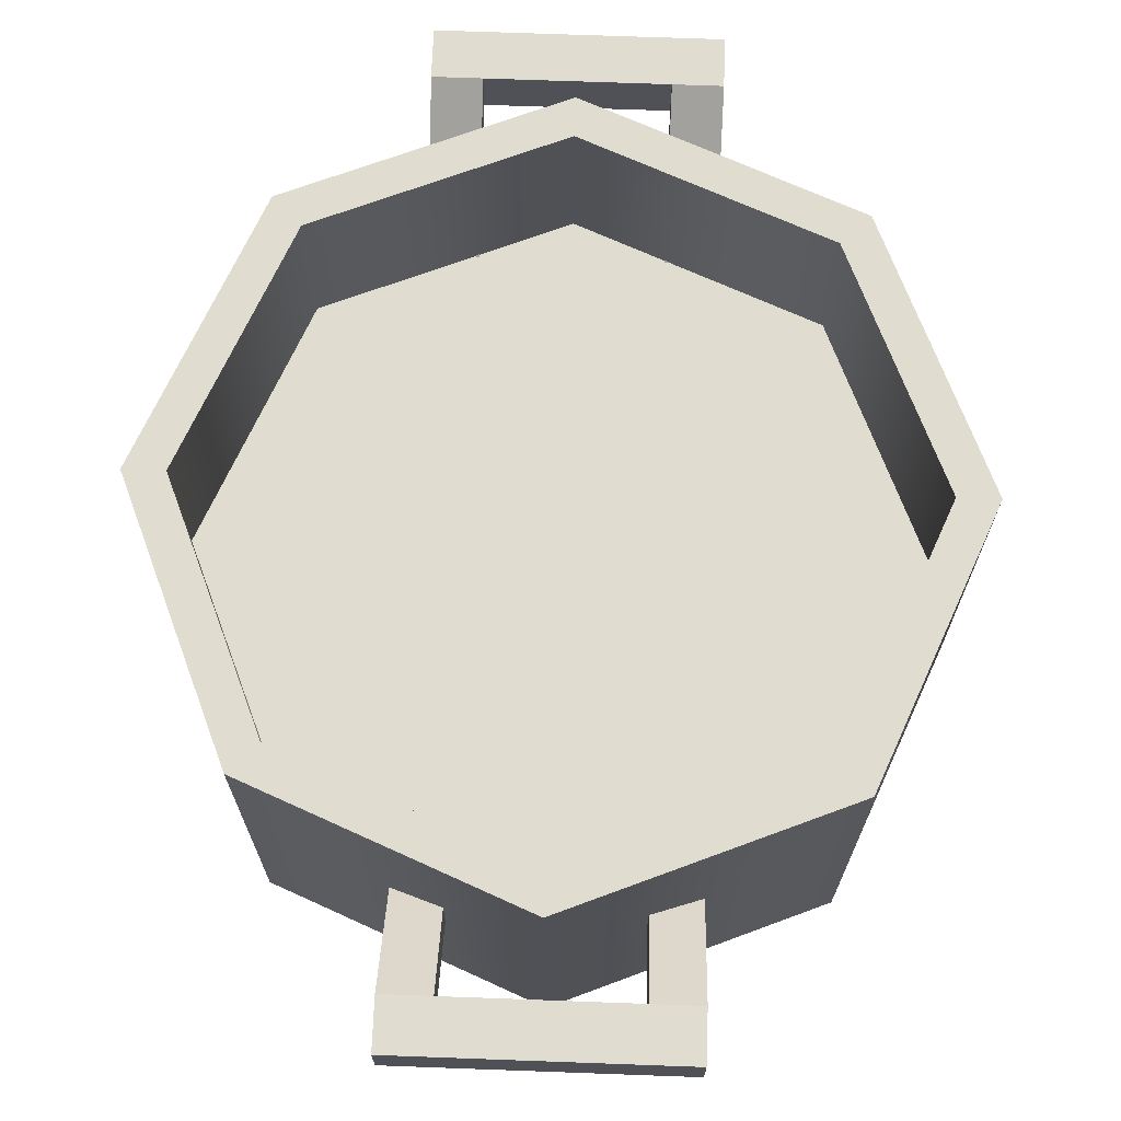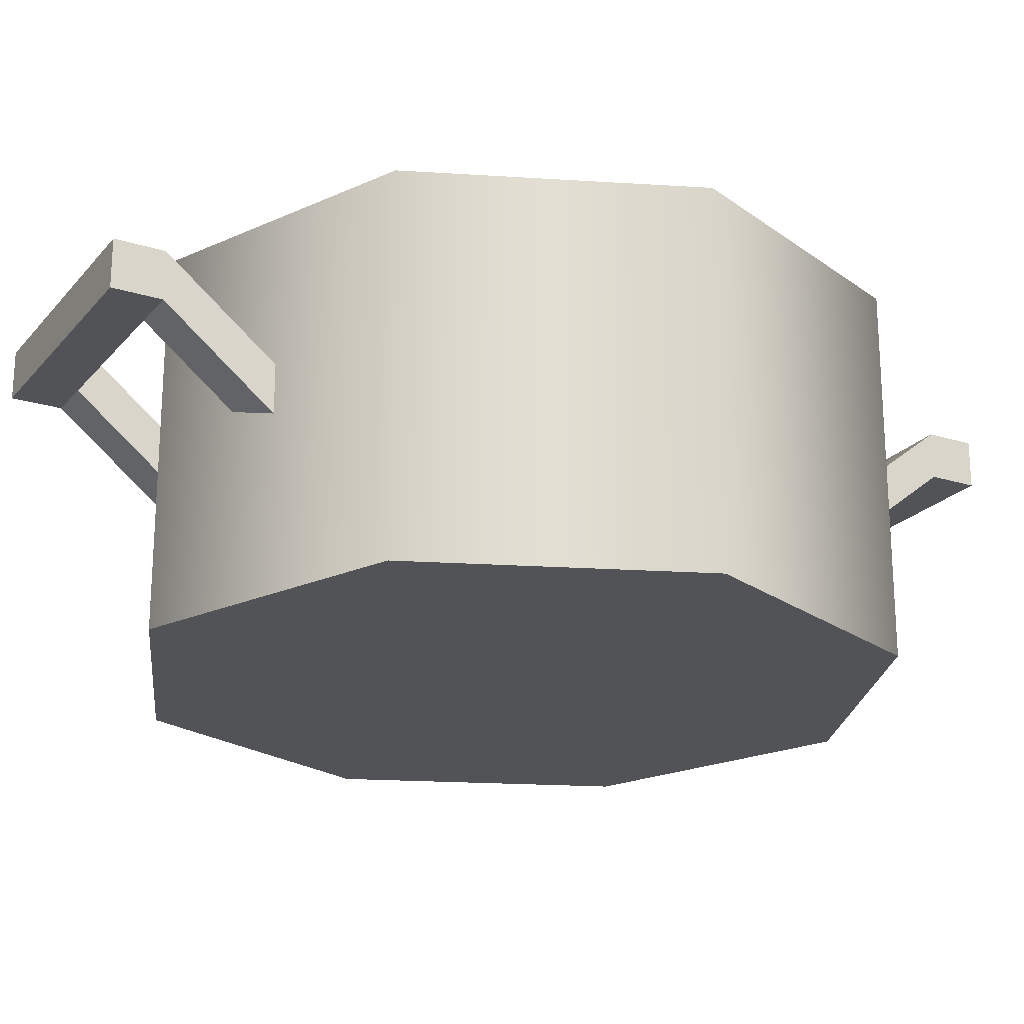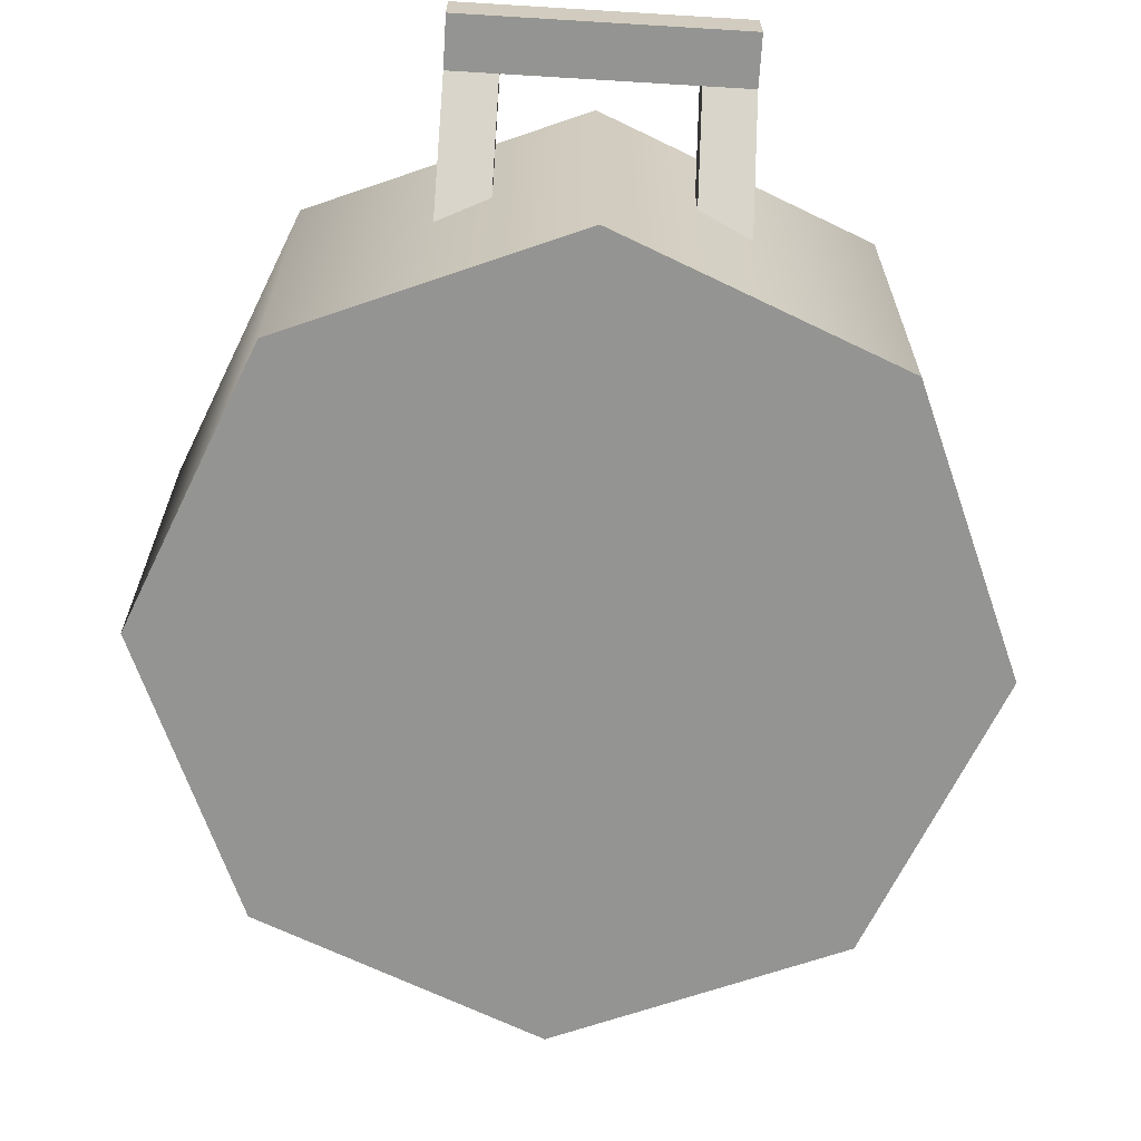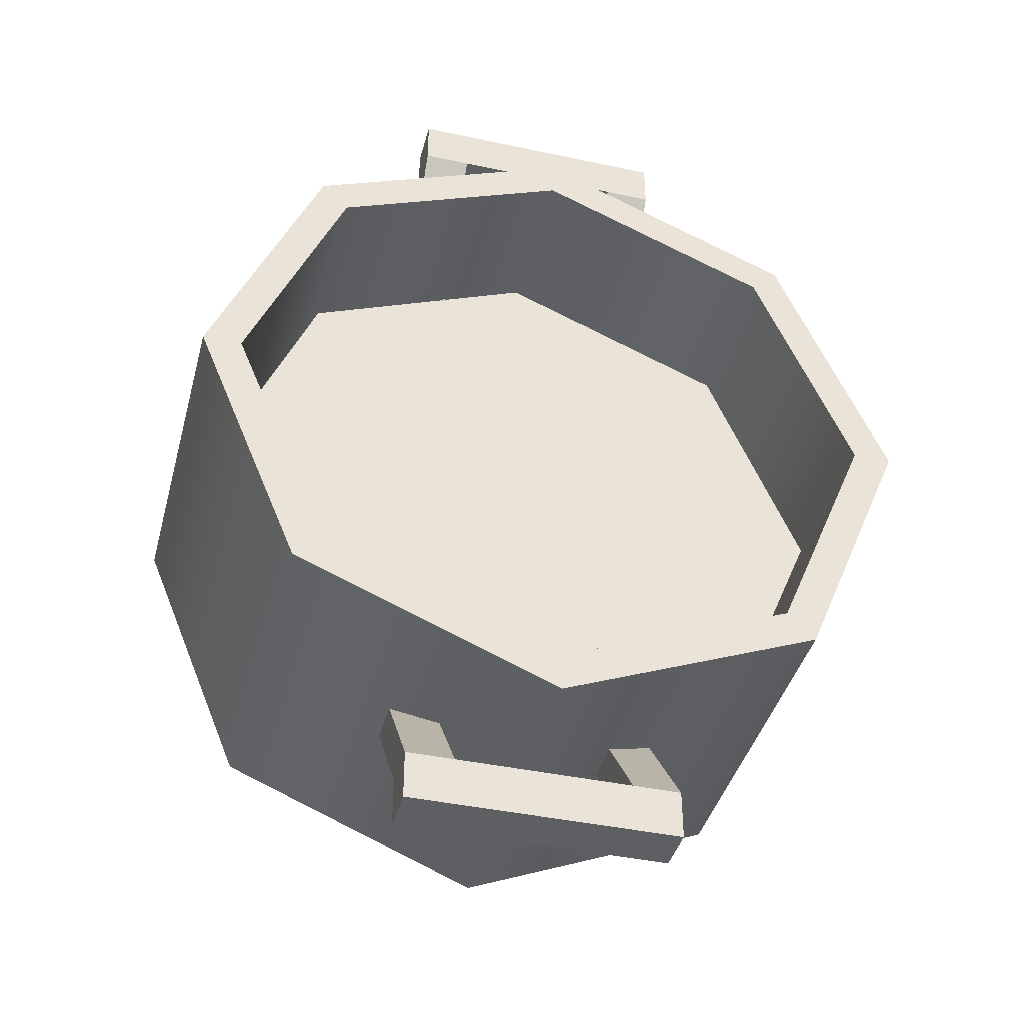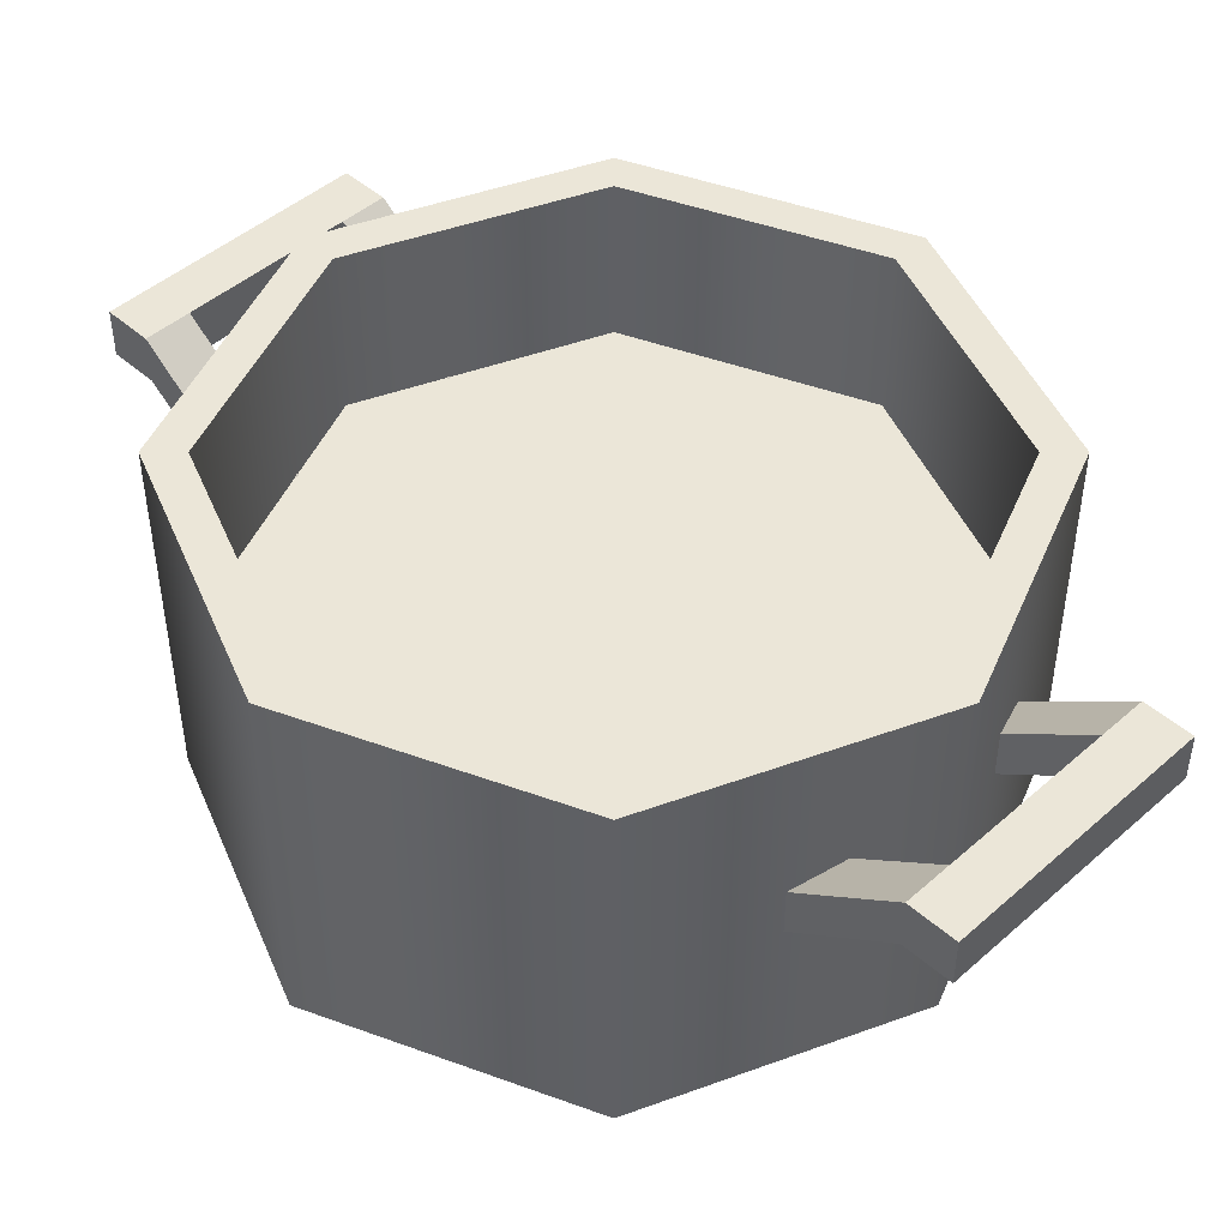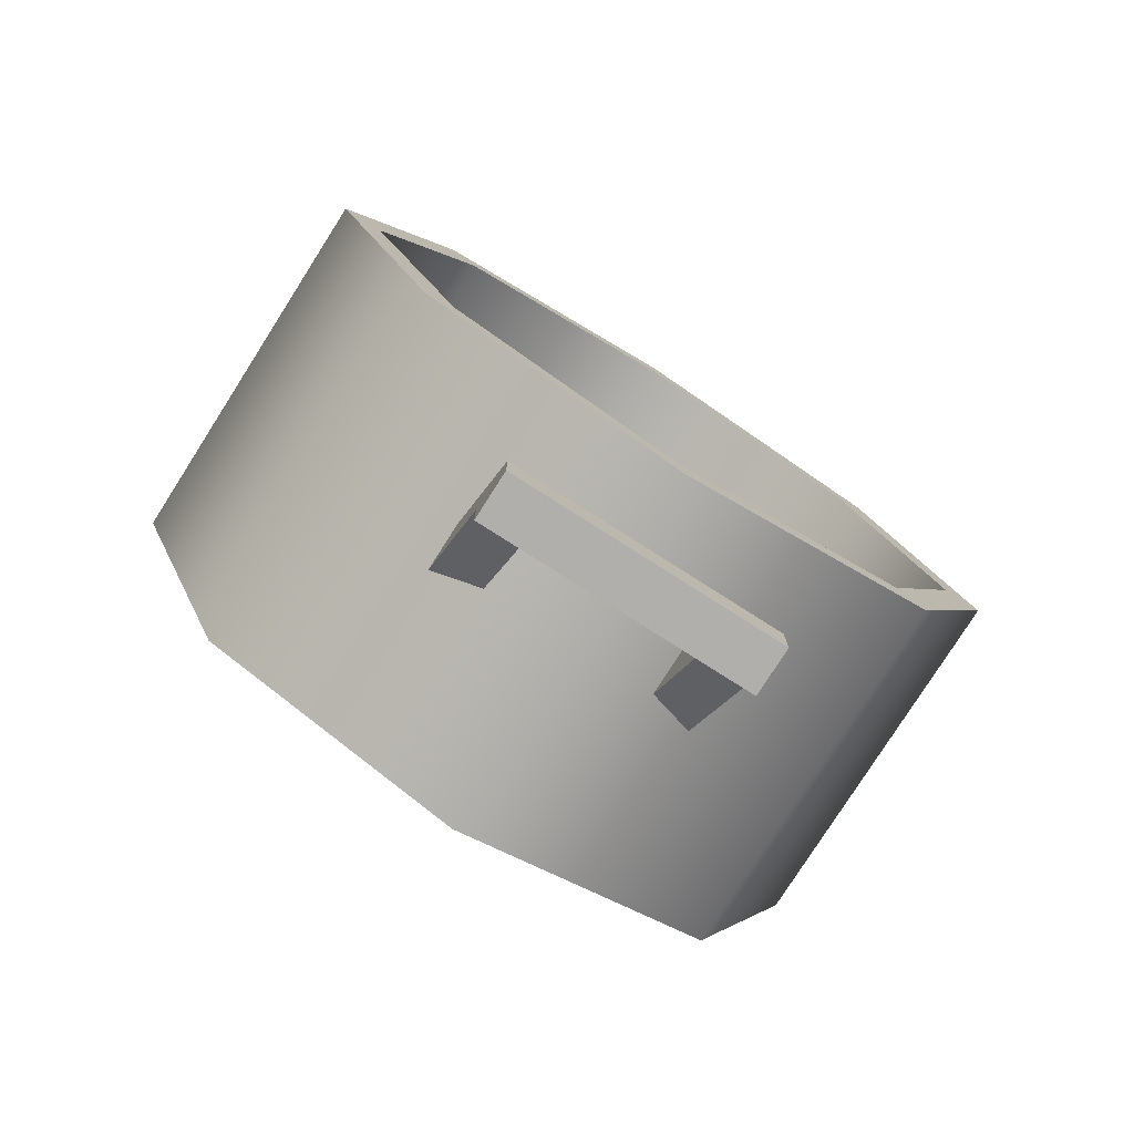
<metadata>
{"format":"obj","ext":"obj","renderer":"f3d","projection":"perspective","resolution":1024,"background":"white","views":[{"elev":69.5,"azim":2.1,"up":"+Y"},{"elev":-21.5,"azim":-118.9,"up":"+Y"},{"elev":-66.7,"azim":176.5,"up":"+Y"},{"elev":-40.8,"azim":165.3,"up":"+Z"},{"elev":46.5,"azim":-45.0,"up":"+Y"},{"elev":-78.5,"azim":147.5,"up":"+Z"}]}
</metadata>
<code>
v 48.04 47.43 -0
v 33.97 47.43 -33.97
v 30.39 47.43 -30.39
v 42.98 47.43 -0
v 33.97 47.43 -33.97
v 0 47.43 -42.98
v 30.39 47.43 -30.39
v 0 47.43 -48.04
v 0 47.43 -42.98
v -33.97 47.43 -33.97
v -30.39 47.43 -30.39
v 0 47.43 -48.04
v -48.04 47.43 -0
v -30.39 47.43 -30.39
v -33.97 47.43 -33.97
v -42.98 47.43 -0
v -48.04 47.43 -0
v -33.97 47.43 33.97
v -30.39 47.43 30.39
v -42.98 47.43 -0
v 0 47.43 42.98
v -30.39 47.43 30.39
v -33.97 47.43 33.97
v 0 47.43 48.04
v 33.97 47.43 33.97
v 0 47.43 42.98
v 0 47.43 48.04
v 30.39 47.43 30.39
v 48.04 47.43 -0
v 30.39 47.43 30.39
v 33.97 47.43 33.97
v 42.98 47.43 -0
v 42.98 26.02 -0
v 42.98 47.43 -0
v 30.39 26.02 -30.39
v 30.39 47.43 -30.39
v 0 26.02 -42.98
v 30.39 47.43 -30.39
v 0 47.43 -42.98
v 30.39 26.02 -30.39
v -30.39 26.02 -30.39
v 0 47.43 -42.98
v -30.39 47.43 -30.39
v 0 26.02 -42.98
v -42.98 47.43 -0
v -30.39 26.02 -30.39
v -30.39 47.43 -30.39
v -42.98 26.02 -0
v -30.39 26.02 30.39
v -42.98 47.43 -0
v -30.39 47.43 30.39
v -42.98 26.02 -0
v 0 26.02 42.98
v -30.39 26.02 30.39
v -30.39 47.43 30.39
v 0 47.43 42.98
v 30.39 26.02 30.39
v 0 26.02 42.98
v 0 47.43 42.98
v 30.39 47.43 30.39
v 30.39 26.02 30.39
v 42.98 47.43 -0
v 42.98 26.02 -0
v 30.39 47.43 30.39
v 17.4 33.19 -54.92
v -17.4 33.19 -54.92
v -17.4 33.19 -61.29
v 17.4 33.19 -61.29
v -17.4 39.37 -54.92
v 17.4 39.37 -54.92
v 17.4 39.37 -61.29
v -17.4 39.37 -61.29
v 17.4 39.37 -54.92
v -17.4 39.37 -54.92
v -17.4 33.19 -54.92
v 17.4 33.19 -54.92
v 17.4 39.37 -54.92
v 17.4 33.19 -61.29
v 17.4 39.37 -61.29
v 17.4 33.19 -54.92
v -17.4 39.37 -61.29
v 17.4 33.19 -61.29
v -17.4 33.19 -61.29
v 17.4 39.37 -61.29
v -17.4 39.37 -54.92
v -17.4 33.19 -61.29
v -17.4 33.19 -54.92
v -17.4 39.37 -61.29
v 17.4 25.48 -37.37
v 11.23 25.48 -37.37
v 11.23 19.3 -37.37
v 17.4 19.3 -37.37
v -17.4 19.3 -37.37
v -11.23 25.48 -37.37
v -17.4 25.48 -37.37
v -11.23 19.3 -37.37
v 11.23 19.3 -37.37
v 11.23 33.19 -54.92
v 17.4 19.3 -37.37
v 17.4 33.19 -54.92
v 17.4 39.37 -54.92
v 17.4 25.48 -37.37
v 17.4 33.19 -54.92
v 17.4 19.3 -37.37
v 17.4 25.48 -37.37
v 17.4 39.37 -54.92
v 11.23 25.48 -37.37
v 11.23 39.37 -54.92
v 11.23 25.48 -37.37
v 11.23 33.19 -54.92
v 11.23 19.3 -37.37
v 11.23 39.37 -54.92
v -11.23 25.48 -37.37
v -11.23 39.37 -54.92
v -17.4 25.48 -37.37
v -17.4 39.37 -54.92
v -17.4 25.48 -37.37
v -17.4 33.19 -54.92
v -17.4 19.3 -37.37
v -17.4 39.37 -54.92
v -17.4 19.3 -37.37
v -17.4 33.19 -54.92
v -11.23 19.3 -37.37
v -11.23 33.19 -54.92
v -11.23 39.37 -54.92
v -11.23 25.48 -37.37
v -11.23 33.19 -54.92
v -11.23 19.3 -37.37
v 17.4 33.19 61.29
v -17.4 33.19 61.29
v -17.4 33.19 54.92
v 17.4 33.19 54.92
v -17.4 39.37 61.29
v 17.4 39.37 61.29
v 17.4 39.37 54.92
v -17.4 39.37 54.92
v -17.4 39.37 54.92
v 17.4 33.19 54.92
v -17.4 33.19 54.92
v 17.4 39.37 54.92
v -17.4 39.37 61.29
v -17.4 33.19 54.92
v -17.4 33.19 61.29
v -17.4 39.37 54.92
v 17.4 39.37 61.29
v -17.4 39.37 61.29
v -17.4 33.19 61.29
v 17.4 33.19 61.29
v 17.4 39.37 61.29
v 17.4 33.19 54.92
v 17.4 39.37 54.92
v 17.4 33.19 61.29
v -17.4 19.3 37.37
v -17.4 25.48 37.37
v -11.23 19.3 37.37
v -11.23 25.48 37.37
v 17.4 19.3 37.37
v 11.23 19.3 37.37
v 11.23 25.48 37.37
v 17.4 25.48 37.37
v -17.4 19.3 37.37
v -11.23 33.19 54.92
v -17.4 33.19 54.92
v -11.23 19.3 37.37
v -17.4 39.37 54.92
v -17.4 25.48 37.37
v -17.4 33.19 54.92
v -17.4 19.3 37.37
v -11.23 39.37 54.92
v -11.23 25.48 37.37
v -17.4 39.37 54.92
v -17.4 25.48 37.37
v -11.23 33.19 54.92
v -11.23 25.48 37.37
v -11.23 39.37 54.92
v -11.23 19.3 37.37
v 17.4 39.37 54.92
v 17.4 25.48 37.37
v 11.23 39.37 54.92
v 11.23 25.48 37.37
v 17.4 33.19 54.92
v 17.4 25.48 37.37
v 17.4 39.37 54.92
v 17.4 19.3 37.37
v 11.23 19.3 37.37
v 17.4 33.19 54.92
v 11.23 33.19 54.92
v 17.4 19.3 37.37
v 11.23 39.37 54.92
v 11.23 25.48 37.37
v 11.23 33.19 54.92
v 11.23 19.3 37.37
v 48.04 47.43 -0
v 33.97 -0.08611 -33.97
v 33.97 47.43 -33.97
v 48.04 -0.08611 0
v 33.97 -0.08611 33.97
v 33.97 47.43 33.97
v 0 -0.08611 48.04
v 0 47.43 48.04
v -33.97 47.43 33.97
v -33.97 -0.08611 33.97
v -48.04 47.43 -0
v -48.04 -0.08611 0
v -33.97 -0.08611 -33.97
v -33.97 47.43 -33.97
v 0 -0.08611 -48.04
v 0 47.43 -48.04
v 33.97 47.43 -33.97
v 33.97 -0.08611 -33.97
v 33.97 -0.08611 -33.97
v -33.97 -0.08611 -33.97
v 0 -0.08611 -48.04
v 0 -0.08611 48.04
v 48.04 -0.08611 0
v 33.97 -0.08611 33.97
v -48.04 -0.08611 0
v -33.97 -0.08611 33.97
v 0 26.02 -42.98
v 42.98 26.02 -0
v 30.39 26.02 -30.39
v -42.98 26.02 -0
v -30.39 26.02 -30.39
v 0 26.02 42.98
v -30.39 26.02 30.39
v 30.39 26.02 30.39
f 1 2 3
f 1 3 4
f 5 6 7
f 6 5 8
f 9 10 11
f 10 9 12
f 13 14 15
f 14 13 16
f 17 18 19
f 17 19 20
f 21 22 23
f 23 24 21
f 25 26 27
f 26 25 28
f 29 30 31
f 30 29 32
f 33 34 35
f 34 36 35
f 37 38 39
f 38 37 40
f 41 42 43
f 42 41 44
f 45 46 47
f 46 45 48
f 49 50 51
f 50 49 52
f 53 54 55
f 53 55 56
f 57 58 59
f 57 59 60
f 61 62 63
f 62 61 64
f 65 66 67
f 65 67 68
f 69 70 71
f 69 71 72
f 73 74 75
f 73 75 76
f 77 78 79
f 78 77 80
f 81 82 83
f 82 81 84
f 85 86 87
f 86 85 88
f 89 90 91
f 89 91 92
f 93 94 95
f 94 93 96
f 97 98 99
f 99 98 100
f 101 102 103
f 104 103 102
f 105 106 107
f 107 106 108
f 109 110 111
f 110 109 112
f 113 114 115
f 115 114 116
f 117 118 119
f 118 117 120
f 121 122 123
f 123 122 124
f 125 126 127
f 128 127 126
f 129 130 131
f 129 131 132
f 133 134 135
f 133 135 136
f 137 138 139
f 138 137 140
f 141 142 143
f 142 141 144
f 145 146 147
f 145 147 148
f 149 150 151
f 150 149 152
f 153 154 155
f 155 154 156
f 157 158 159
f 157 159 160
f 161 162 163
f 162 161 164
f 165 166 167
f 167 166 168
f 169 170 171
f 171 170 172
f 173 174 175
f 174 173 176
f 177 178 179
f 179 178 180
f 181 182 183
f 182 181 184
f 185 186 187
f 186 185 188
f 189 190 191
f 191 190 192
f 193 194 195
f 194 193 196
f 197 196 193
f 198 197 193
f 198 199 197
f 198 200 199
f 201 199 200
f 199 201 202
f 203 202 201
f 202 203 204
f 203 205 204
f 205 203 206
f 205 206 207
f 207 206 208
f 209 207 208
f 207 209 210
f 211 212 213
f 211 214 212
f 215 214 211
f 214 215 216
f 212 214 217
f 217 214 218
f 219 220 221
f 222 219 223
f 222 220 219
f 222 224 220
f 224 222 225
f 220 224 226

</code>
